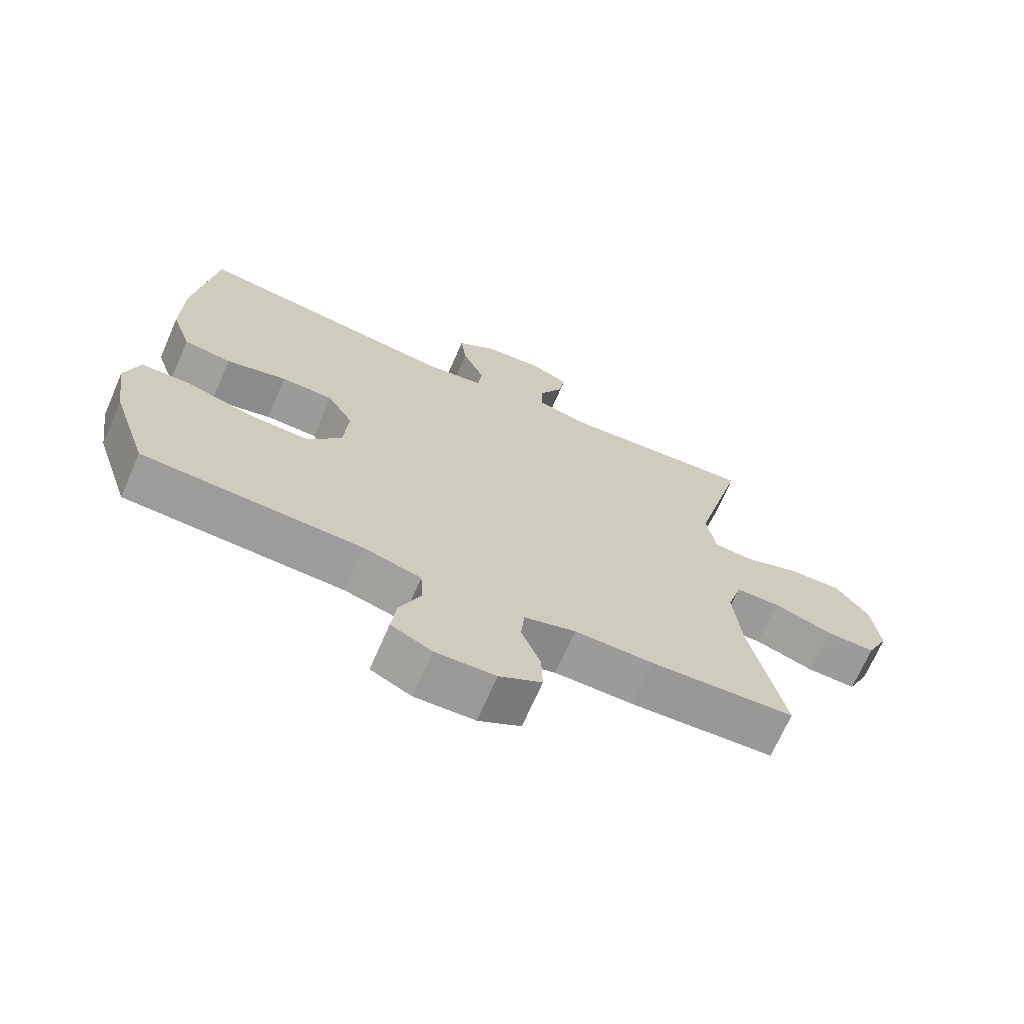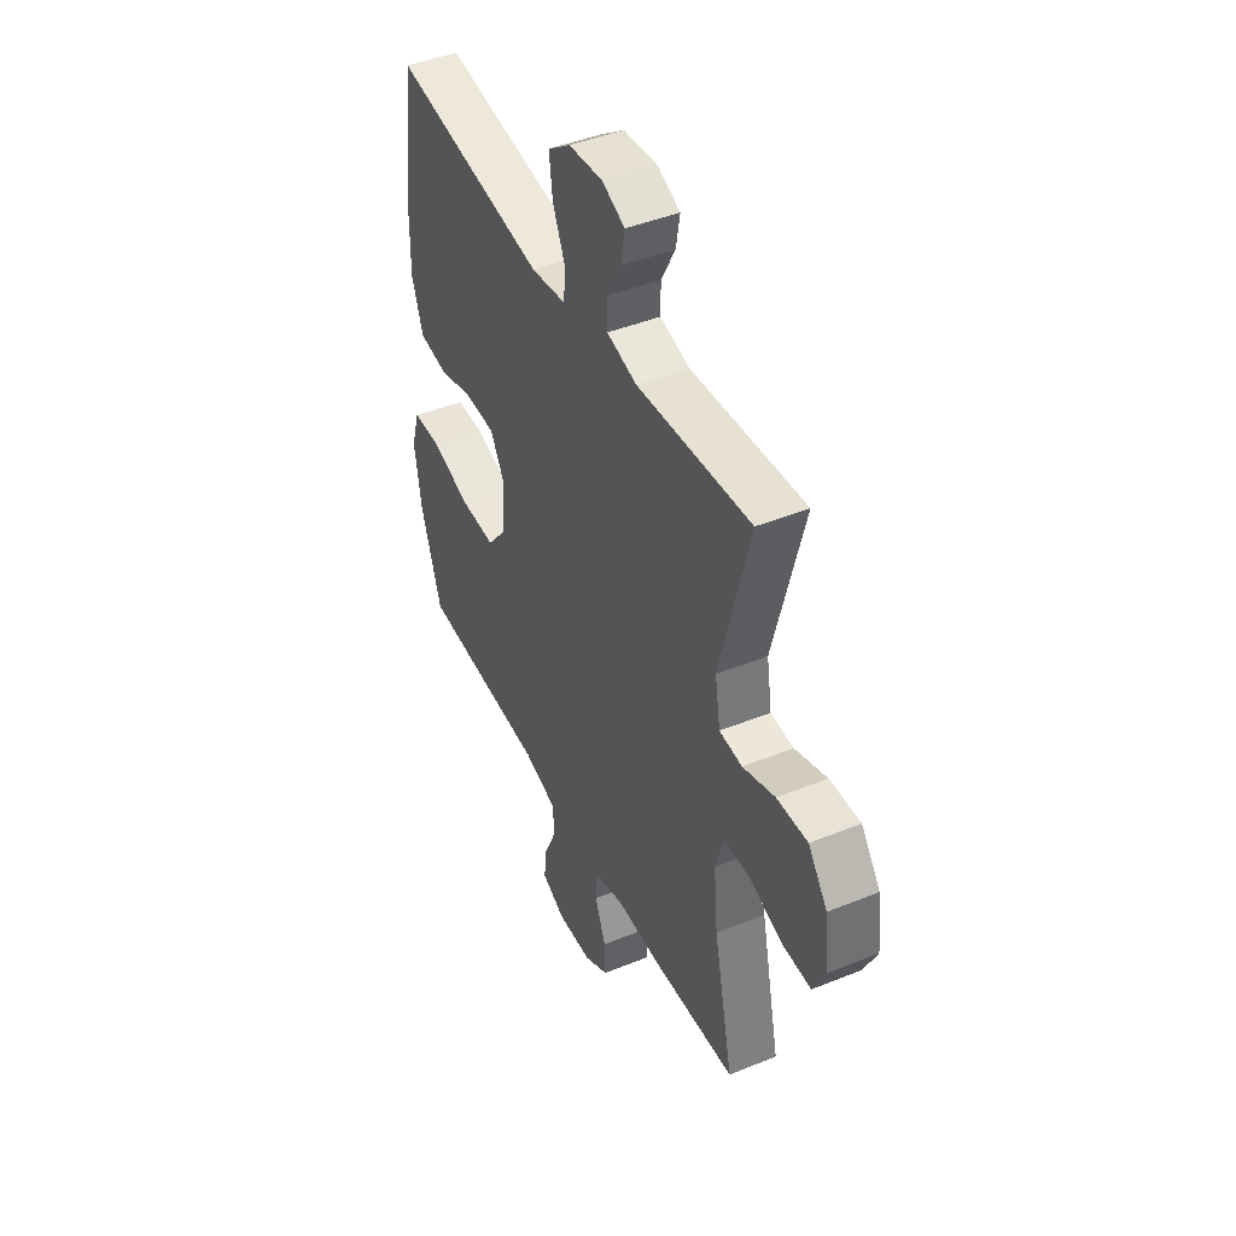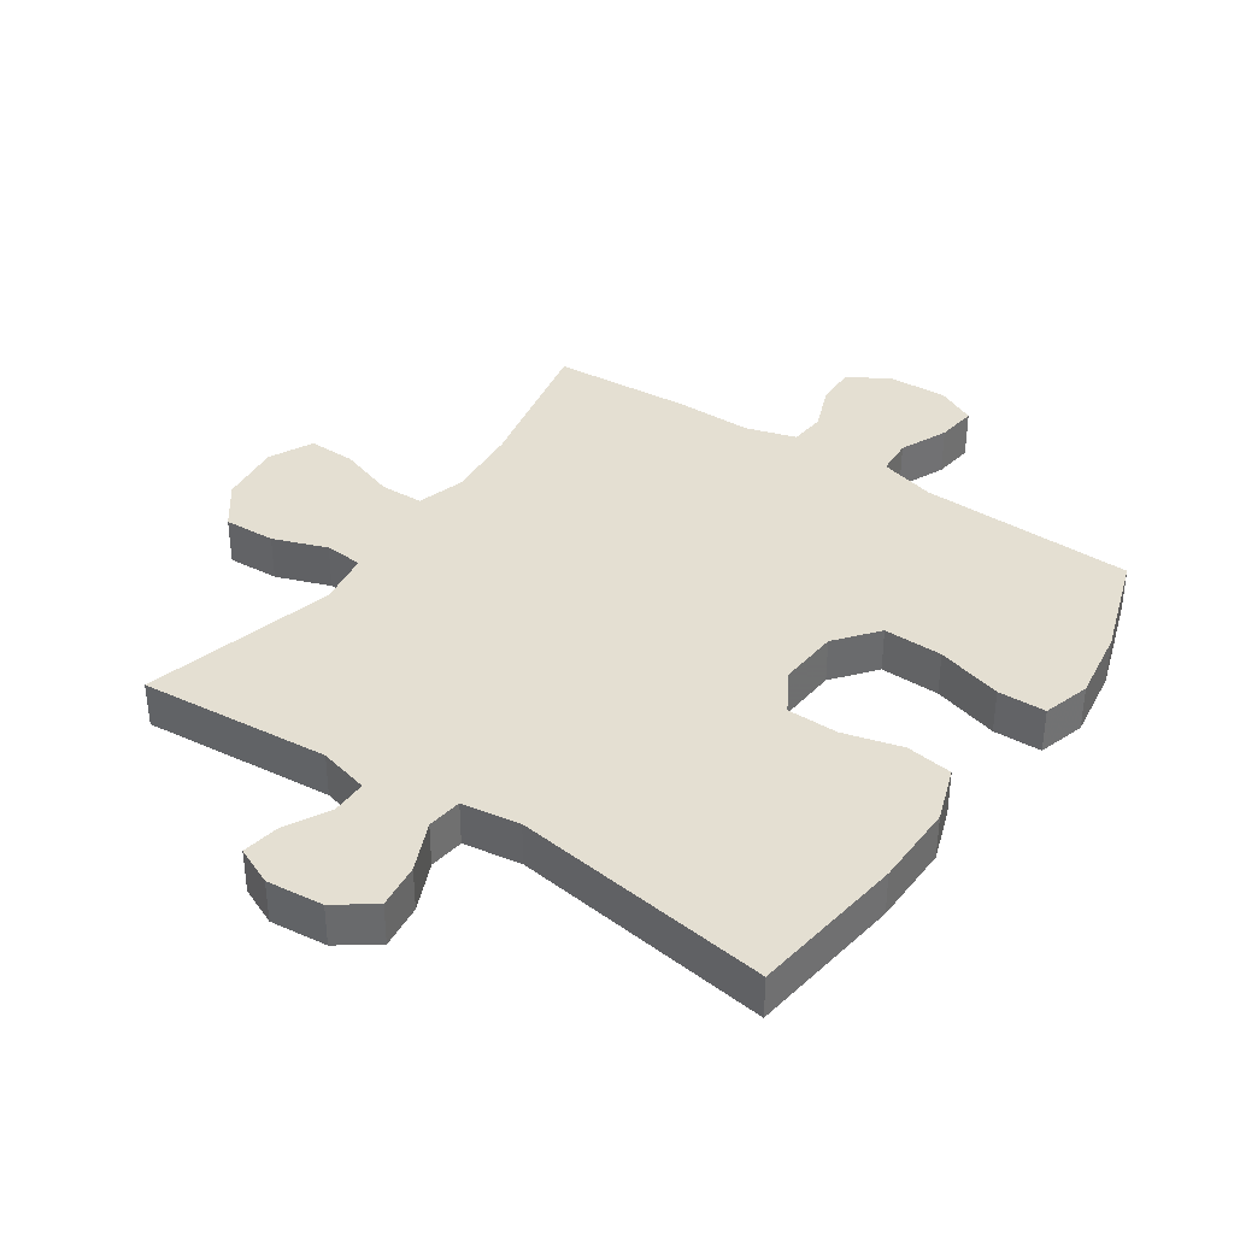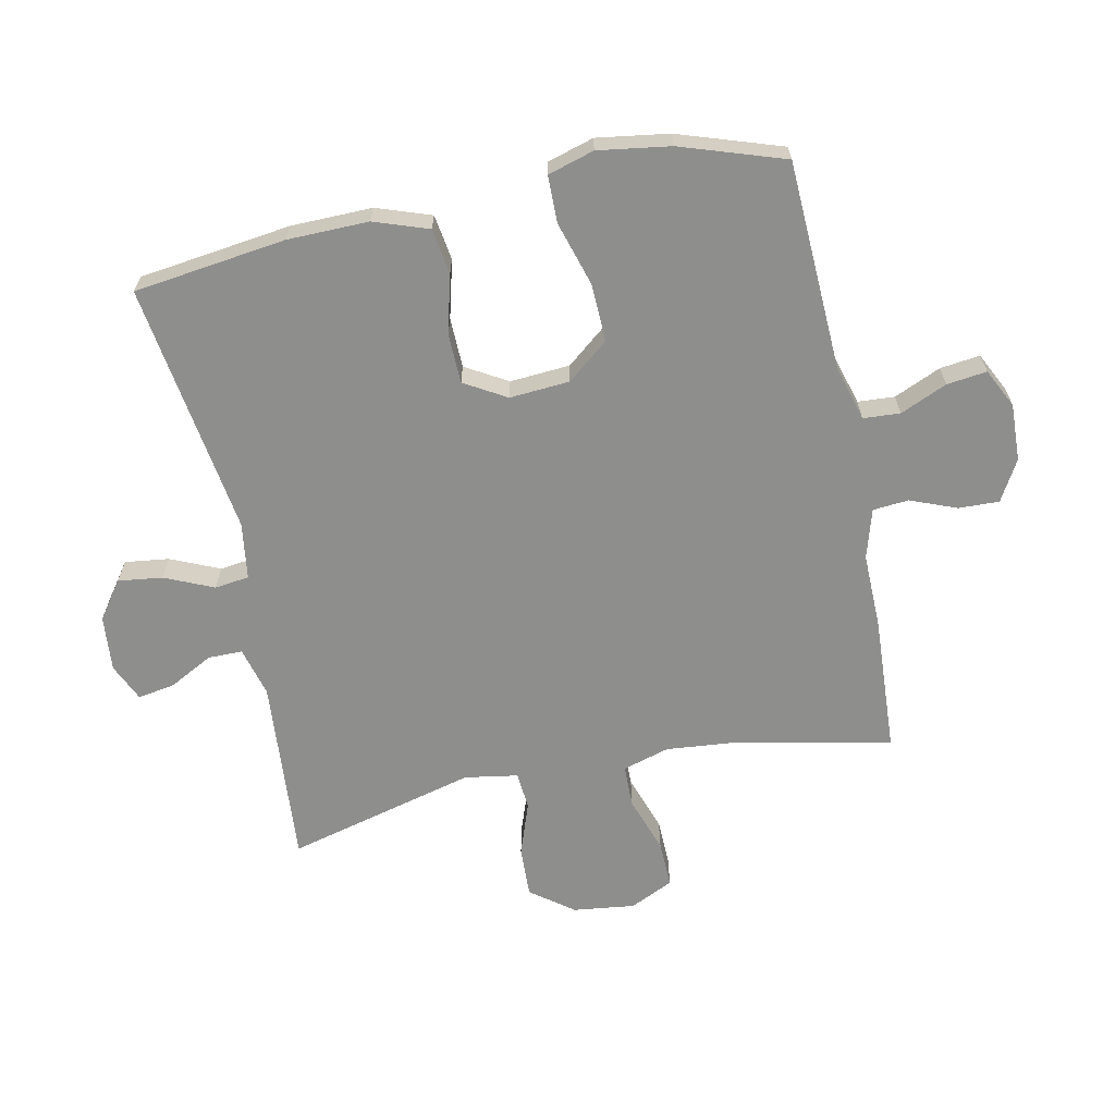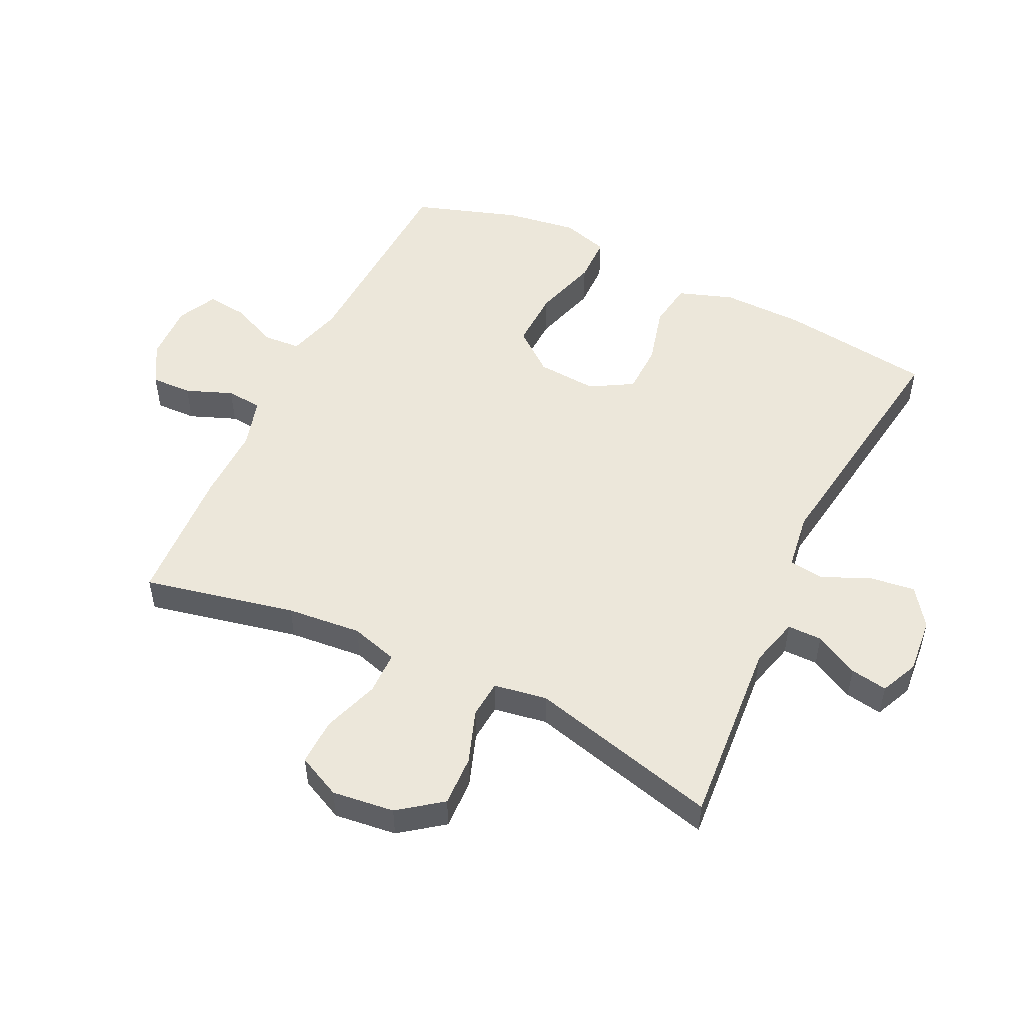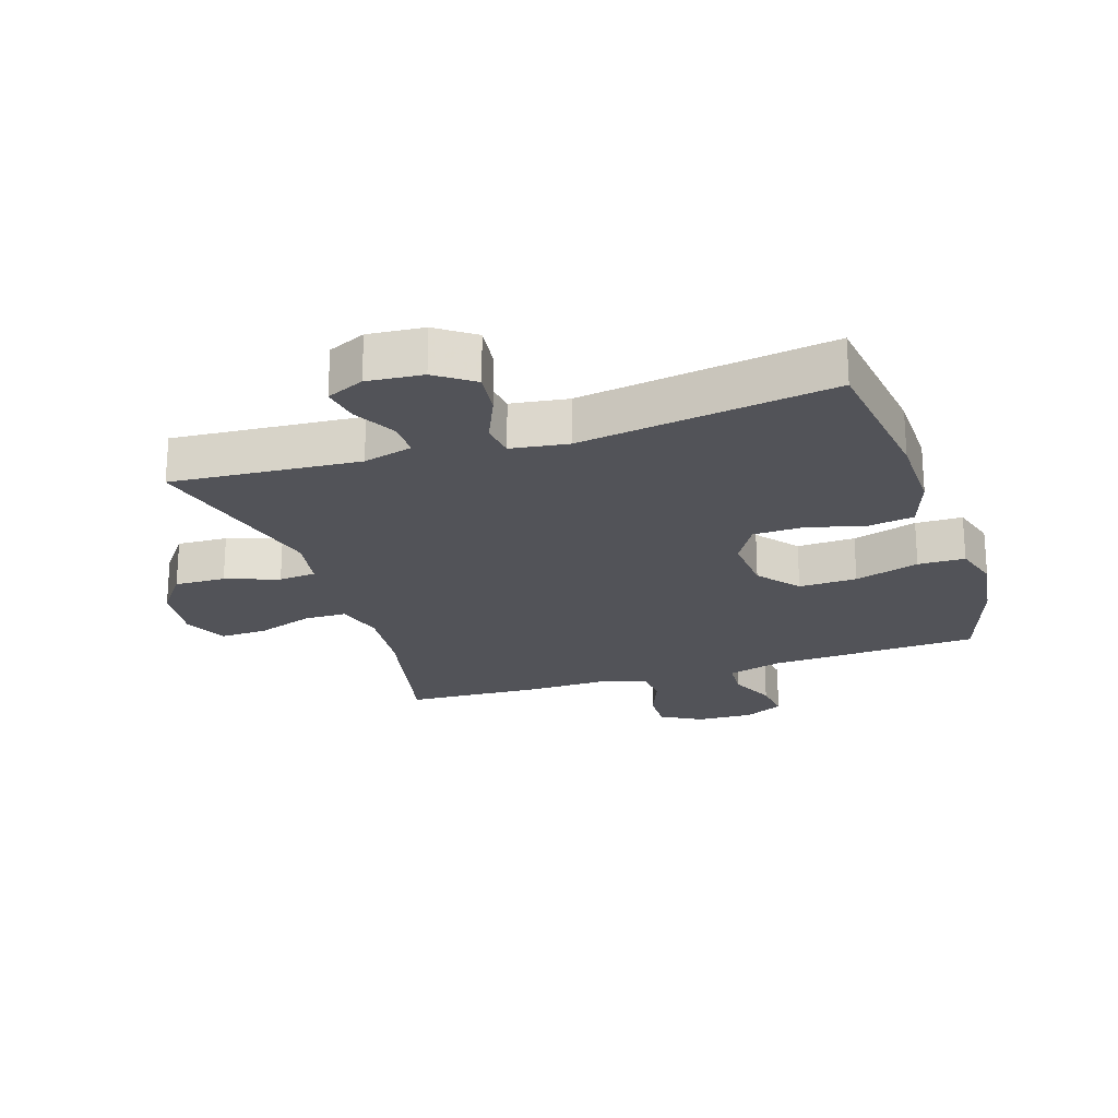
<metadata>
{"format":"obj","ext":"obj","renderer":"f3d","projection":"perspective","resolution":1024,"background":"white","views":[{"elev":-69.5,"azim":156.5,"up":"+Z"},{"elev":44.4,"azim":-115.4,"up":"+Z"},{"elev":37.2,"azim":34.2,"up":"+Y"},{"elev":-64.9,"azim":101.7,"up":"+Y"},{"elev":51.6,"azim":-64.3,"up":"+Y"},{"elev":-22.6,"azim":18.1,"up":"+Y"}]}
</metadata>
<code>
v -0.5 0.07 0.5
v -0.2 0.07 0.477
v -0.121 0.07 0.498
v -0.121 0.07 0.553
v -0.158 0.07 0.623
v -0.168 0.07 0.682
v -0.108 0.07 0.709
v -0.019 0.07 0.701
v 0.041 0.07 0.658
v 0.032 0.07 0.587
v -0.002 0.07 0.509
v 0.005 0.07 0.454
v 0.096 0.07 0.441
v 0.5 0.07 0.5
v 0.532 0.07 0.257
v 0.534 0.07 0.127
v 0.504 0.07 0.04
v 0.431 0.07 0.029
v 0.338 0.07 0.053
v 0.258 0.07 0.051
v 0.219 0.07 -0.016
v 0.226 0.07 -0.112
v 0.279 0.07 -0.178
v 0.372 0.07 -0.175
v 0.475 0.07 -0.144
v 0.55 0.07 -0.145
v 0.572 0.07 -0.219
v 0.555 0.07 -0.334
v 0.5 0.07 -0.5
v 0.164 0.07 -0.515
v 0.076 0.07 -0.54
v 0.072 0.07 -0.599
v 0.105 0.07 -0.674
v 0.113 0.07 -0.738
v 0.051 0.07 -0.769
v -0.041 0.07 -0.766
v -0.106 0.07 -0.729
v -0.104 0.07 -0.664
v -0.075 0.07 -0.59
v -0.08 0.07 -0.533
v -0.159 0.07 -0.51
v -0.279 0.07 -0.512
v -0.5 0.07 -0.5
v -0.448 0.07 -0.258
v -0.437 0.07 -0.139
v -0.459 0.07 -0.064
v -0.527 0.07 -0.063
v -0.617 0.07 -0.094
v -0.692 0.07 -0.096
v -0.725 0.07 -0.027
v -0.713 0.07 0.072
v -0.662 0.07 0.14
v -0.581 0.07 0.137
v -0.496 0.07 0.107
v -0.436 0.07 0.112
v -0.422 0.07 0.197
v -0.5 0 0.5
v -0.2 0 0.477
v -0.121 0 0.498
v -0.121 0 0.553
v -0.158 0 0.623
v -0.168 0 0.682
v -0.108 0 0.709
v -0.019 0 0.701
v 0.041 0 0.658
v 0.032 0 0.587
v -0.002 0 0.509
v 0.005 0 0.454
v 0.096 0 0.441
v 0.5 0 0.5
v 0.532 0 0.257
v 0.534 0 0.127
v 0.504 0 0.04
v 0.431 0 0.029
v 0.338 0 0.053
v 0.258 0 0.051
v 0.219 0 -0.016
v 0.226 0 -0.112
v 0.279 0 -0.178
v 0.372 0 -0.175
v 0.475 0 -0.144
v 0.55 0 -0.145
v 0.572 0 -0.219
v 0.555 0 -0.334
v 0.5 0 -0.5
v 0.164 0 -0.515
v 0.076 0 -0.54
v 0.072 0 -0.599
v 0.105 0 -0.674
v 0.113 0 -0.738
v 0.051 0 -0.769
v -0.041 0 -0.766
v -0.106 0 -0.729
v -0.104 0 -0.664
v -0.075 0 -0.59
v -0.08 0 -0.533
v -0.159 0 -0.51
v -0.279 0 -0.512
v -0.5 0 -0.5
v -0.448 0 -0.258
v -0.437 0 -0.139
v -0.459 0 -0.064
v -0.527 0 -0.063
v -0.617 0 -0.094
v -0.692 0 -0.096
v -0.725 0 -0.027
v -0.713 0 0.072
v -0.662 0 0.14
v -0.581 0 0.137
v -0.496 0 0.107
v -0.436 0 0.112
v -0.422 0 0.197
f 51 52 53 54
f 51 54 55
f 50 51 55
f 47 48 49 50
f 46 47 50 55
f 45 46 55 56
f 41 42 43 44
f 40 41 44 45
f 36 37 38 39
f 36 39 40
f 35 36 40
f 32 33 34 35
f 31 32 35 40
f 30 31 40 45
f 24 25 26 27
f 23 24 27 28
f 16 17 18 19
f 16 19 20
f 13 14 15 16
f 12 13 16 20
f 8 9 10 11
f 6 7 8 11
f 4 5 6 11
f 3 4 11 12
f 2 3 12 20
f 56 1 2 20
f 23 28 29 30
f 22 23 30 45
f 21 22 45 56
f 20 21 56
f 110 109 108 107
f 111 110 107
f 111 107 106
f 106 105 104 103
f 111 106 103 102
f 112 111 102 101
f 100 99 98 97
f 101 100 97 96
f 95 94 93 92
f 96 95 92
f 96 92 91
f 91 90 89 88
f 96 91 88 87
f 101 96 87 86
f 83 82 81 80
f 84 83 80 79
f 75 74 73 72
f 76 75 72
f 72 71 70 69
f 76 72 69 68
f 67 66 65 64
f 67 64 63 62
f 67 62 61 60
f 68 67 60 59
f 76 68 59 58
f 76 58 57 112
f 86 85 84 79
f 101 86 79 78
f 112 101 78 77
f 112 77 76
f 1 57 58 2
f 2 58 59 3
f 3 59 60 4
f 4 60 61 5
f 5 61 62 6
f 6 62 63 7
f 7 63 64 8
f 8 64 65 9
f 9 65 66 10
f 10 66 67 11
f 11 67 68 12
f 12 68 69 13
f 13 69 70 14
f 14 70 71 15
f 15 71 72 16
f 16 72 73 17
f 17 73 74 18
f 18 74 75 19
f 19 75 76 20
f 20 76 77 21
f 21 77 78 22
f 22 78 79 23
f 23 79 80 24
f 24 80 81 25
f 25 81 82 26
f 26 82 83 27
f 27 83 84 28
f 28 84 85 29
f 29 85 86 30
f 30 86 87 31
f 31 87 88 32
f 32 88 89 33
f 33 89 90 34
f 34 90 91 35
f 35 91 92 36
f 36 92 93 37
f 37 93 94 38
f 38 94 95 39
f 39 95 96 40
f 40 96 97 41
f 41 97 98 42
f 42 98 99 43
f 43 99 100 44
f 44 100 101 45
f 45 101 102 46
f 46 102 103 47
f 47 103 104 48
f 48 104 105 49
f 49 105 106 50
f 50 106 107 51
f 51 107 108 52
f 52 108 109 53
f 53 109 110 54
f 54 110 111 55
f 55 111 112 56
f 56 112 57 1

</code>
